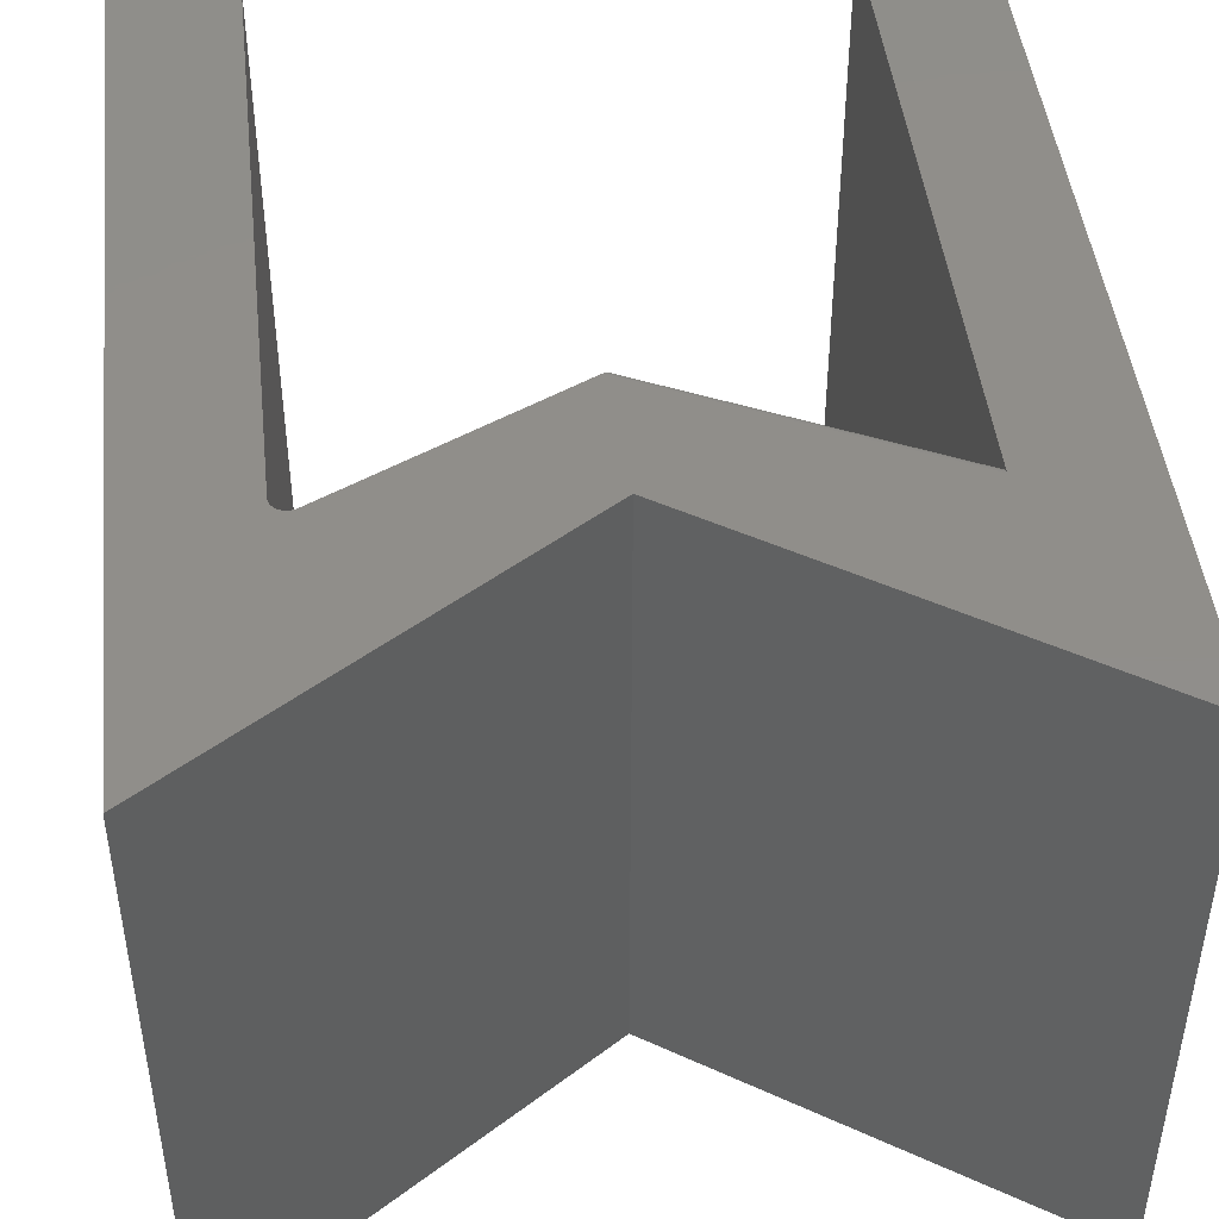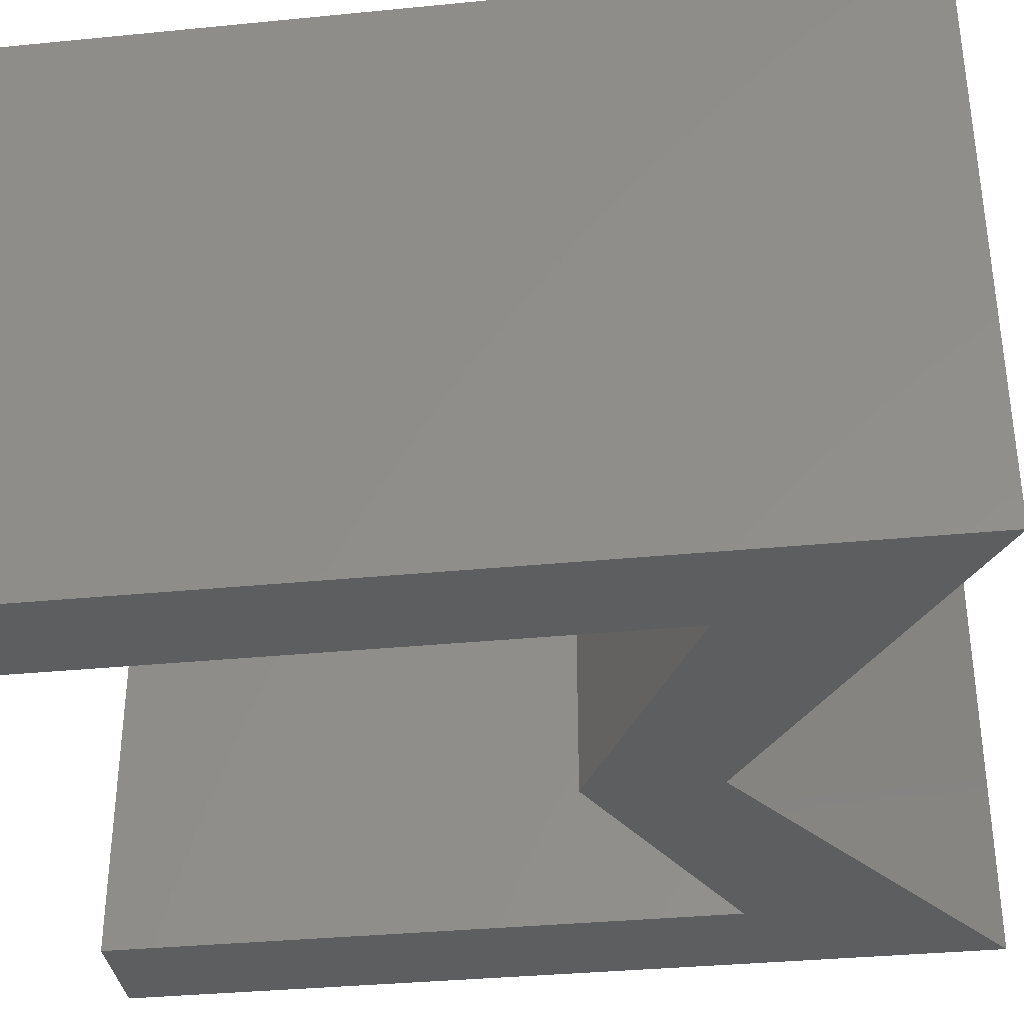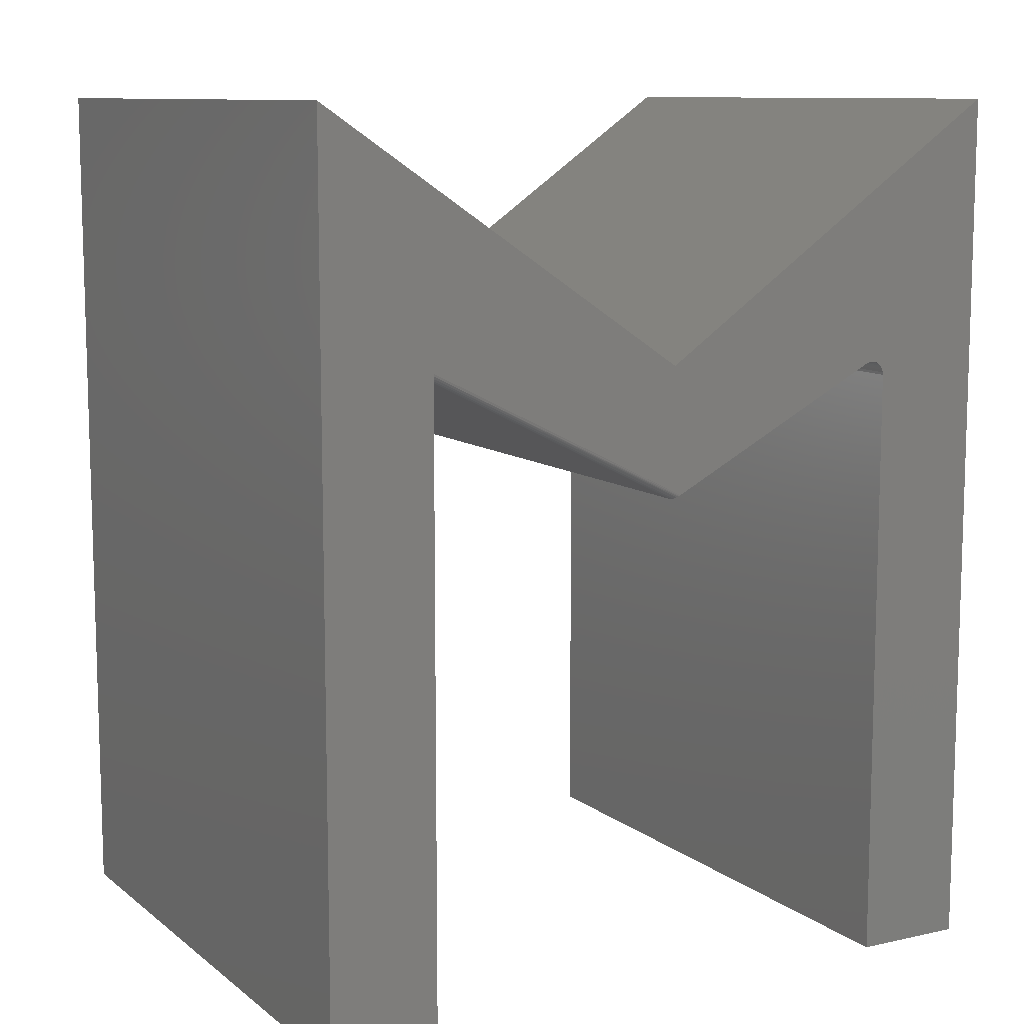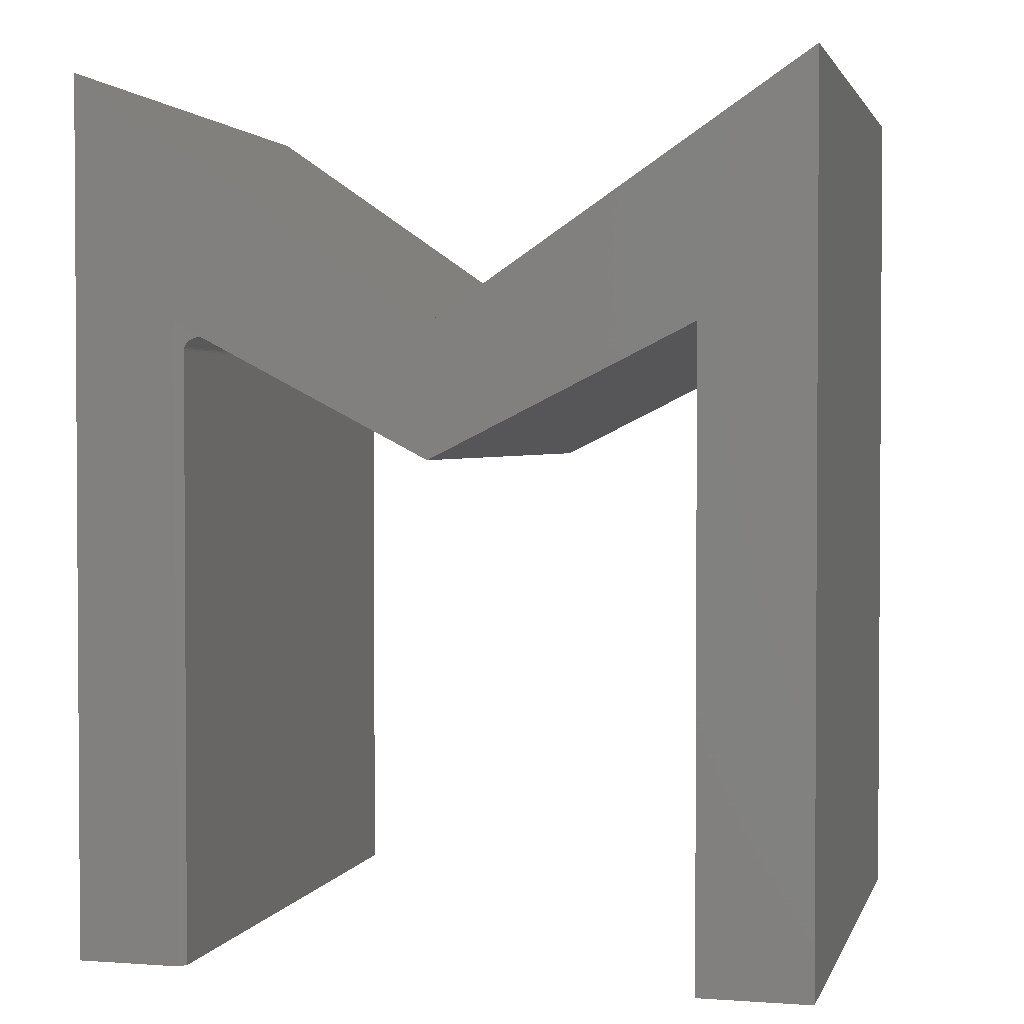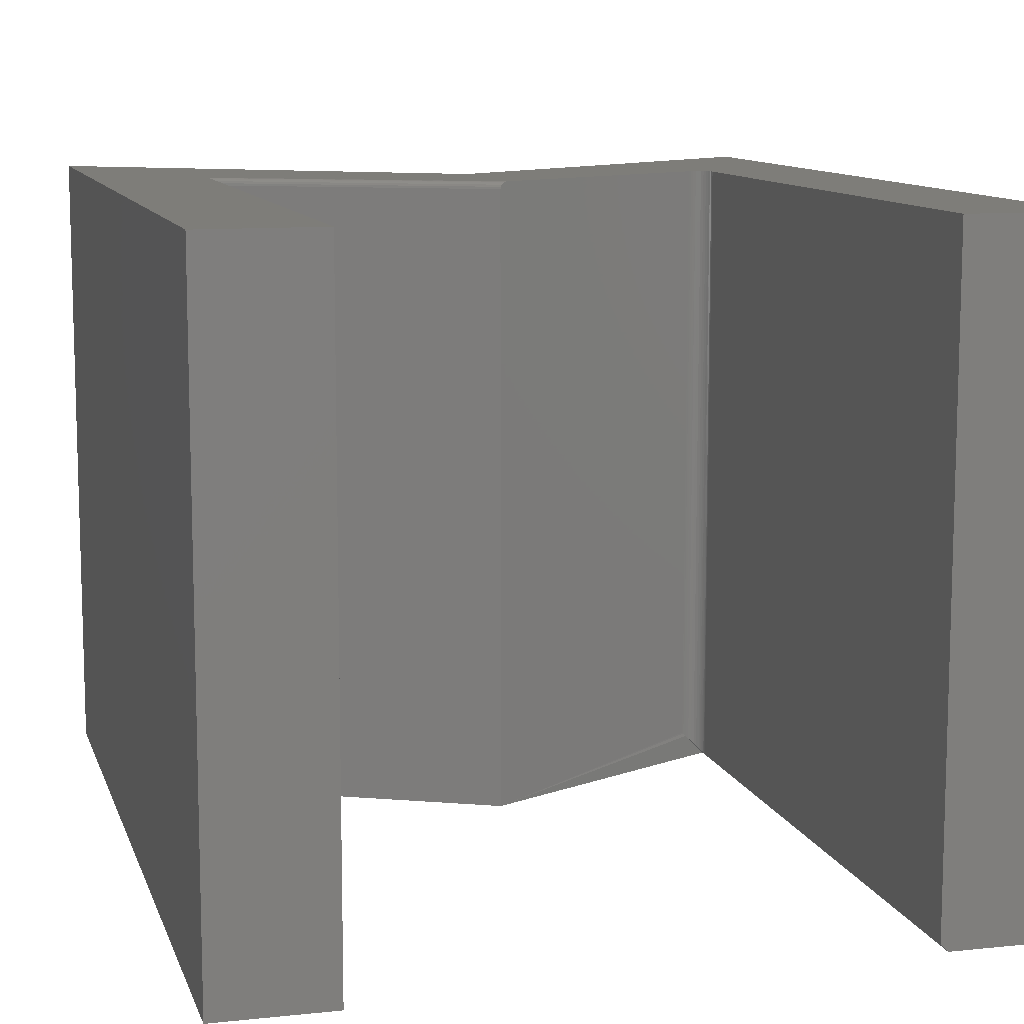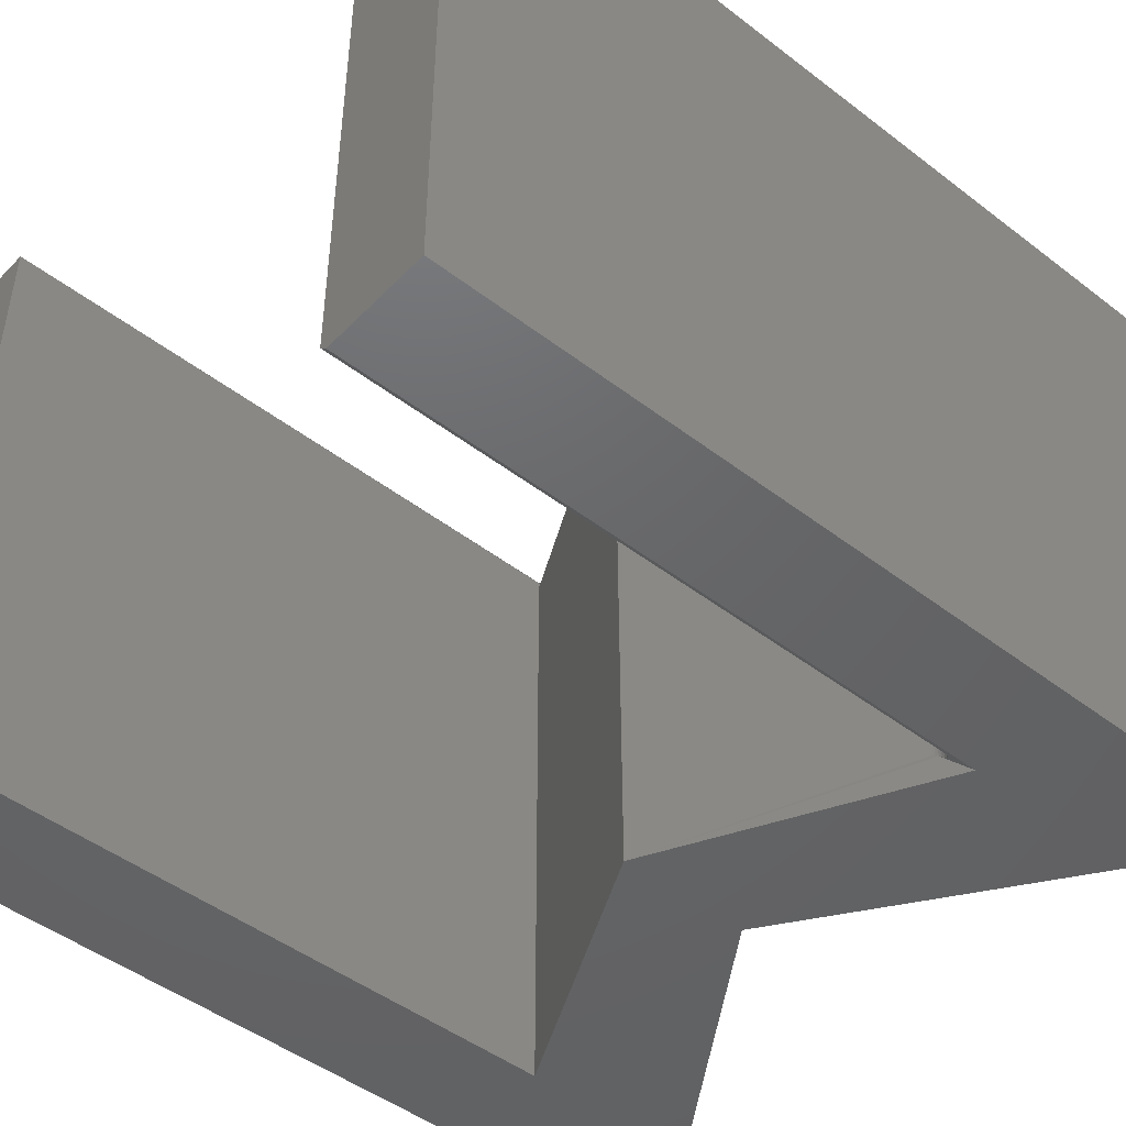
<metadata>
{"format":"stl","ext":"stl","renderer":"f3d","projection":"perspective","resolution":1024,"background":"white","views":[{"elev":45.8,"azim":173.7,"up":"+Z"},{"elev":-34.9,"azim":97.5,"up":"+Z"},{"elev":10.3,"azim":-29.4,"up":"+Y"},{"elev":2.1,"azim":-165.7,"up":"+Y"},{"elev":10.6,"azim":-14.9,"up":"+Z"},{"elev":-46.9,"azim":48.9,"up":"+Z"}]}
</metadata>
<code>
# stl→obj: 59 verts, 113 faces
v -0.06678 0.3396 0.6797
v -0.06678 0.3396 0.007812
v -0.06678 -0.3281 0.6797
v -0.06678 -0.3281 0.007812
v -0.08959 0.3535 0.6797
v -0.3386 0.2244 0.6782
v -0.3405 0.2234 0.6765
v -0.3417 0.2228 0.6743
v -0.3421 0.2225 0.6719
v -0.3421 0.2225 0
v -0.08959 0.3535 0.03063
v -0.05896 0.3693 0
v -0.08482 0.355 0.02585
v -0.08802 0.3542 0.02905
v -0.3335 0.227 0.6797
v -0.3349 0.2263 0.6796
v -0.3362 0.2256 0.6793
v -0.3375 0.2249 0.6788
v -0.05896 -0.3281 0
v -0.06686 0.3412 0.007896
v -0.06711 0.3428 0.008142
v -0.06752 0.3444 0.008554
v -0.06807 0.3458 0.00911
v -0.06879 0.3473 0.009825
v -0.06961 0.3486 0.01065
v -0.0706 0.3498 0.01163
v -0.07287 0.352 0.0139
v -0.07553 0.3536 0.01656
v -0.07848 0.3547 0.01952
v -0.08162 0.3552 0.02265
v 0.05559 0.6406 0.6797
v -0.08114 0.3552 0.6797
v -0.07828 0.3547 0.6797
v -0.07556 0.3536 0.6797
v -0.07308 0.3521 0.6797
v -0.07092 0.3502 0.6797
v -0.06915 0.3479 0.6797
v -0.06785 0.3453 0.6797
v -0.06705 0.3425 0.6797
v 0.05559 -0.3281 0.6797
v -0.3421 0.3653 0.6797
v -0.75 0.6406 0.6797
v -0.6276 0.374 0.6797
v -0.0869 0.3546 0.6797
v -0.08405 0.3551 0.6797
v -0.75 -0.3281 0.6797
v -0.6276 -0.3281 0.6797
v -0.3421 0.3653 0
v 0.05559 0.6406 0
v -0.6276 0.3653 0
v -0.75 0.6406 0
v -0.75 -0.3281 0
v -0.6276 -0.3281 0
v 0.05559 -0.3281 0
v -0.6276 0.3653 0.6719
v -0.6276 0.3657 0.6743
v -0.6276 0.367 0.6765
v -0.6276 0.3689 0.6782
v -0.6276 0.3713 0.6793
f 1 2 3
f 3 2 4
f 5 6 7
f 5 7 8
f 5 8 9
f 5 9 10
f 5 10 11
f 10 12 13
f 10 13 14
f 10 14 11
f 6 5 15
f 6 15 16
f 6 16 17
f 6 17 18
f 12 19 4
f 12 4 2
f 12 2 20
f 12 20 21
f 12 21 22
f 12 22 23
f 12 23 24
f 12 24 25
f 12 25 26
f 12 26 27
f 12 27 28
f 12 28 29
f 12 29 30
f 12 30 13
f 31 32 33
f 31 33 34
f 31 34 35
f 31 35 36
f 31 36 37
f 31 37 38
f 31 38 39
f 31 39 1
f 31 1 3
f 31 3 40
f 41 42 43
f 41 43 15
f 41 15 5
f 41 5 44
f 41 44 45
f 41 45 32
f 41 32 31
f 46 47 42
f 42 47 43
f 48 49 12
f 48 12 10
f 48 10 50
f 48 50 51
f 52 51 53
f 53 51 50
f 19 12 54
f 54 12 49
f 14 44 11
f 44 5 11
f 39 20 1
f 20 2 1
f 44 14 13
f 45 44 13
f 32 45 13
f 30 32 13
f 33 32 30
f 29 33 30
f 34 33 29
f 28 34 29
f 35 34 28
f 27 35 28
f 36 35 27
f 26 36 27
f 37 36 26
f 25 37 26
f 25 24 37
f 38 37 24
f 23 38 24
f 39 21 20
f 23 22 38
f 38 22 21
f 38 21 39
f 50 10 55
f 55 10 9
f 54 40 19
f 19 40 3
f 19 3 4
f 49 48 31
f 31 48 41
f 46 52 47
f 47 52 53
f 47 53 50
f 47 50 55
f 47 55 56
f 47 56 57
f 47 57 58
f 47 58 59
f 42 51 46
f 46 51 52
f 15 59 16
f 15 43 59
f 55 9 8
f 57 7 6
f 57 6 58
f 58 6 18
f 58 18 59
f 59 18 17
f 59 17 16
f 7 57 8
f 8 57 56
f 8 56 55
f 48 51 41
f 41 51 42
f 40 54 31
f 31 54 49

</code>
